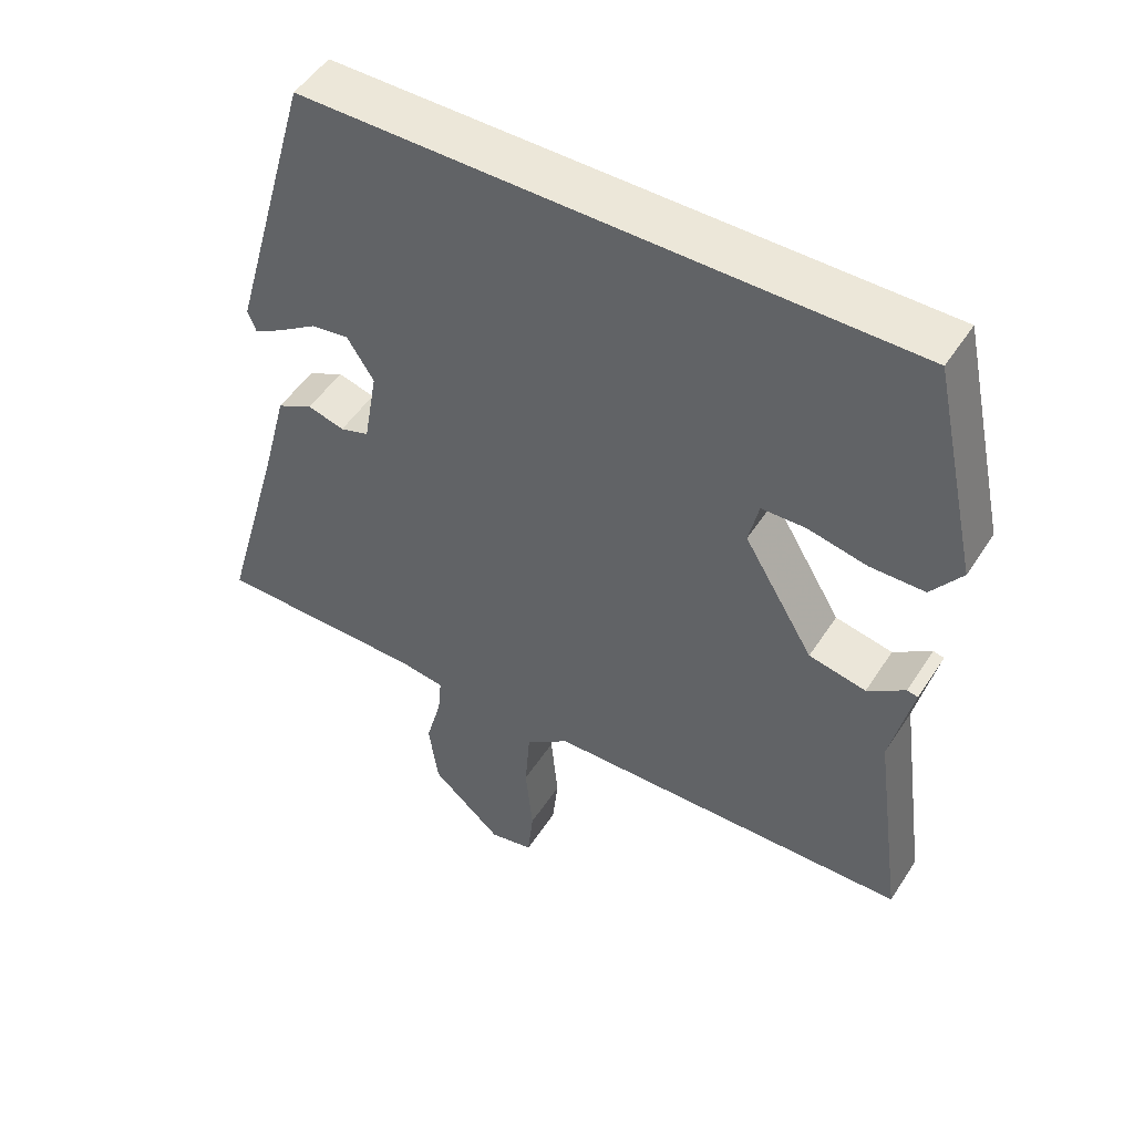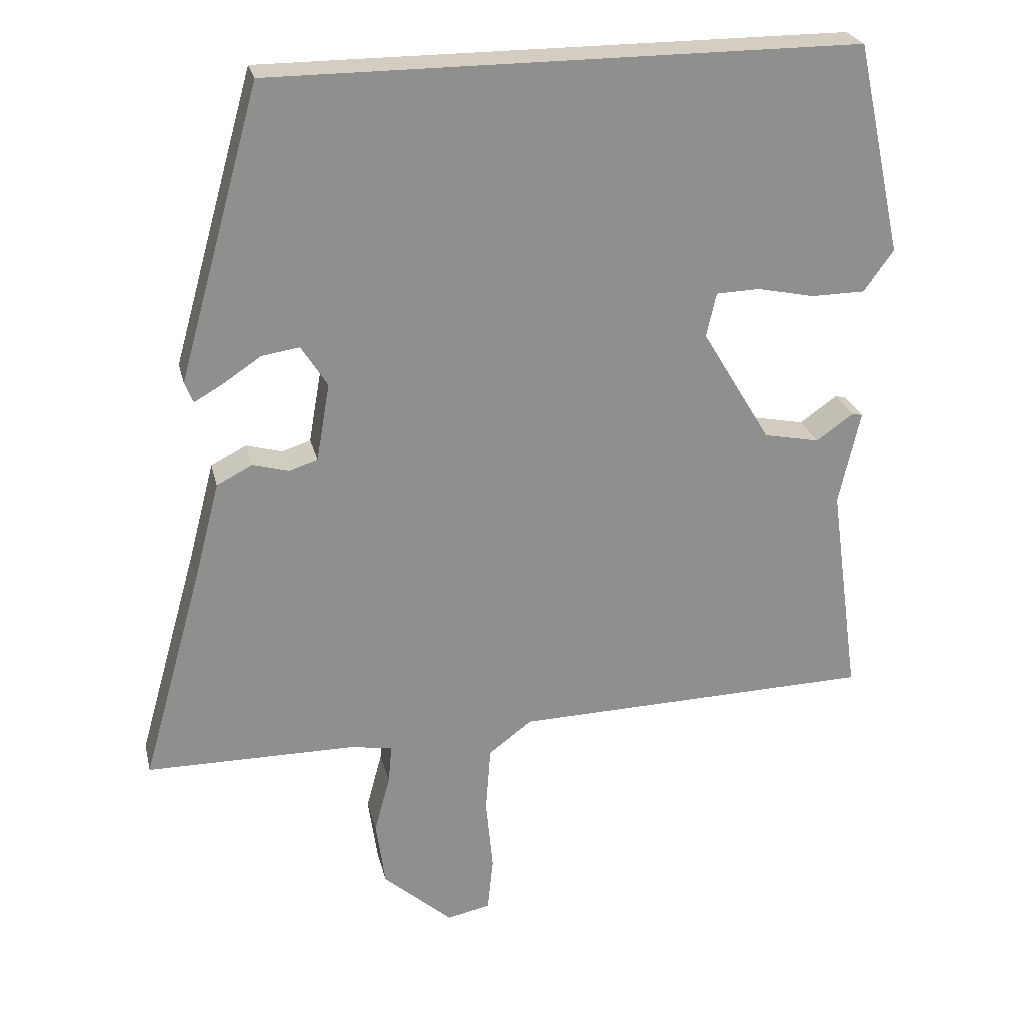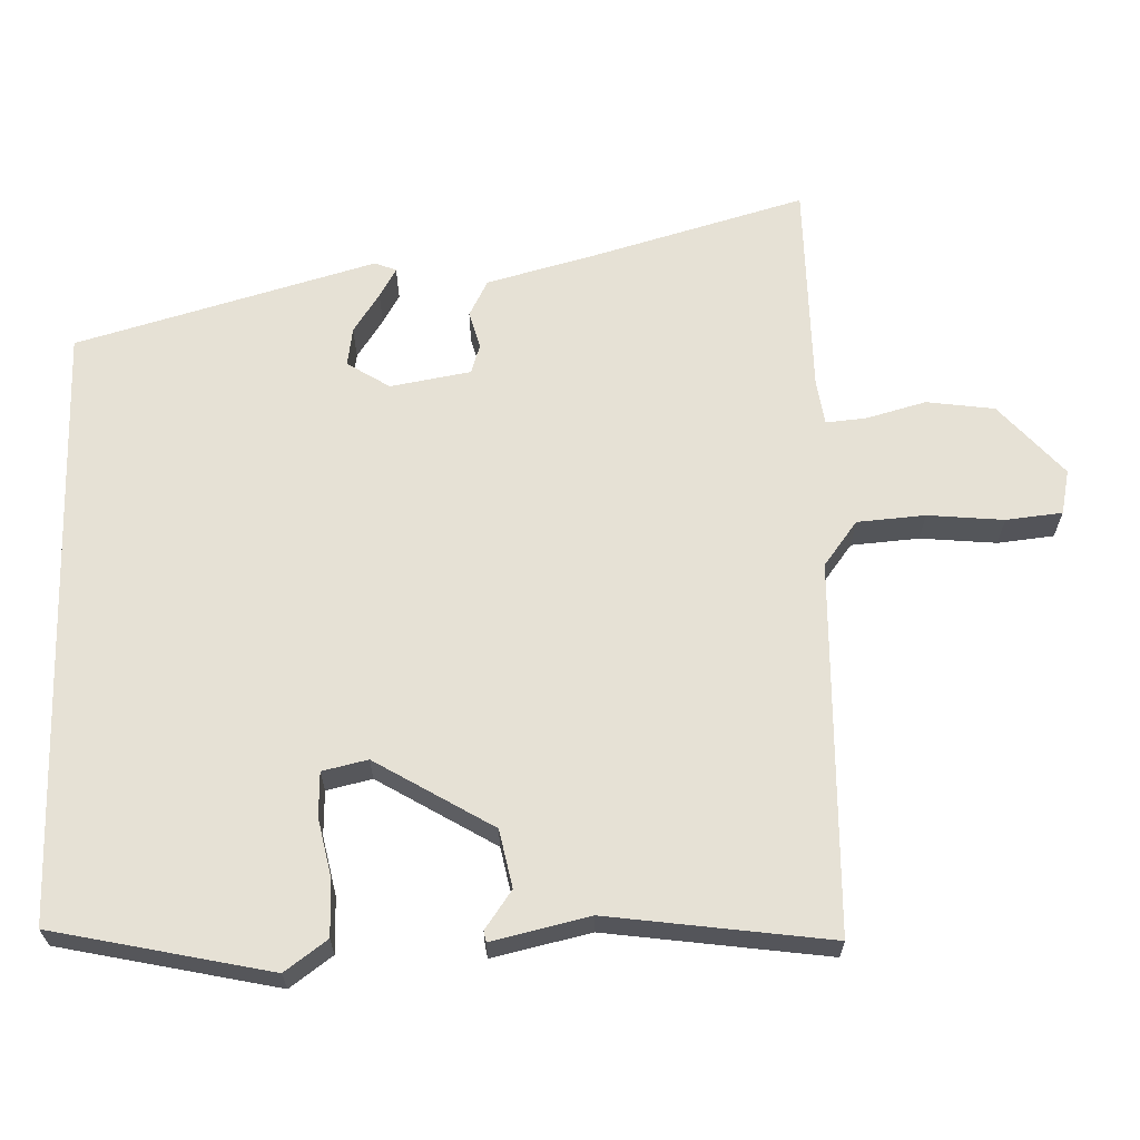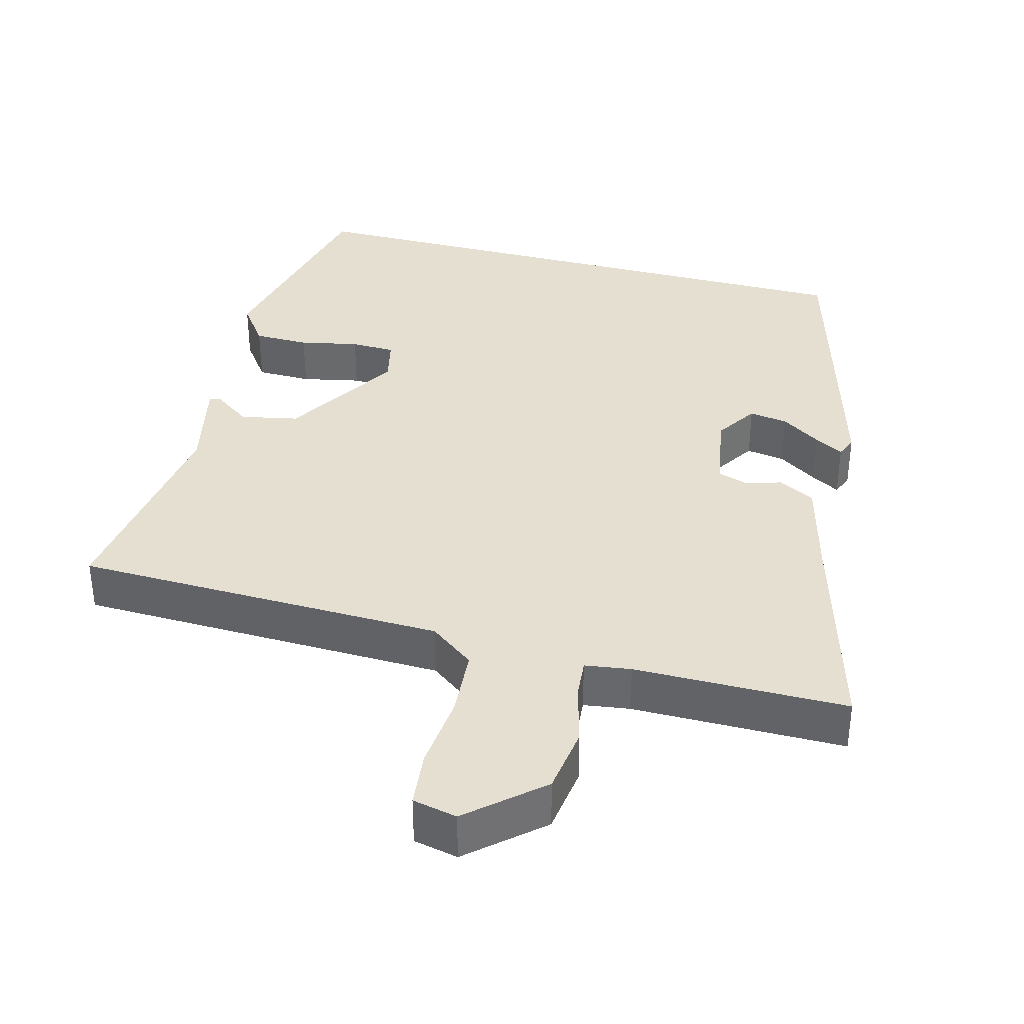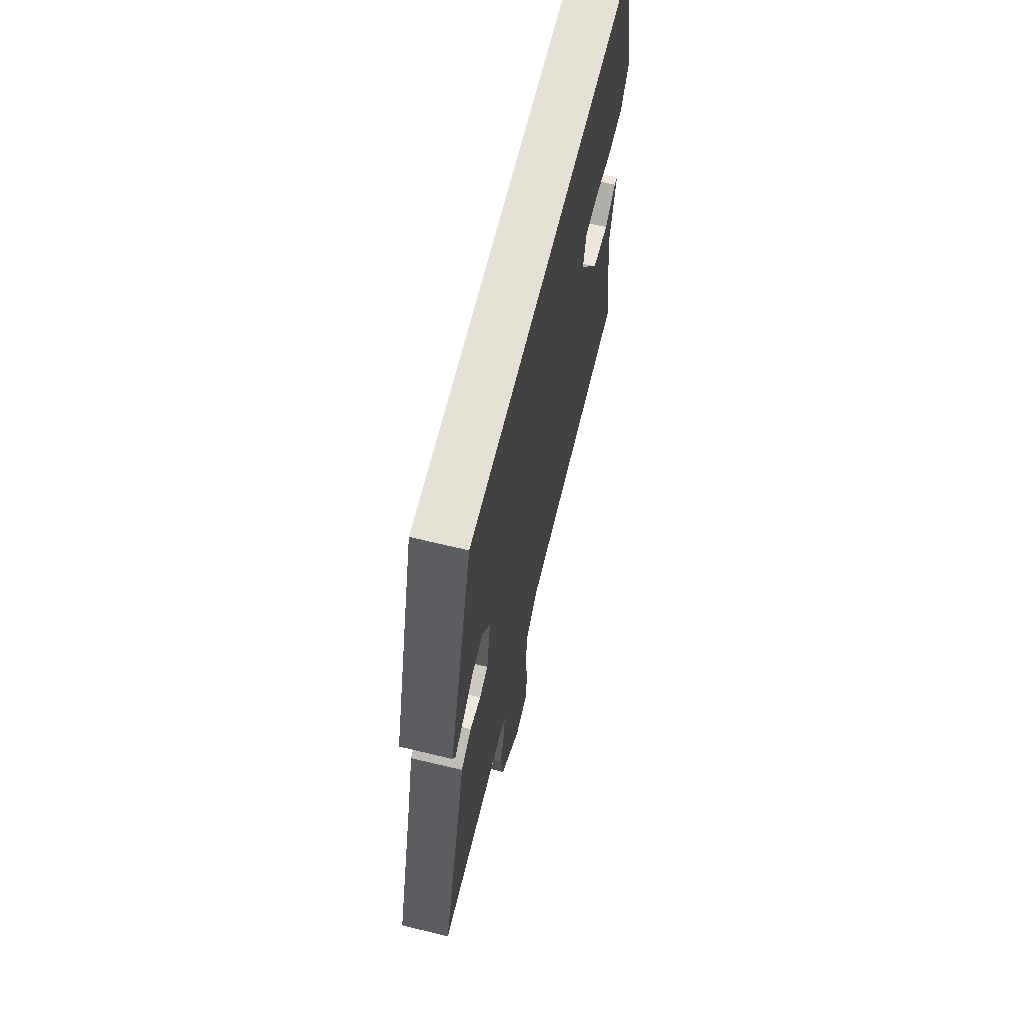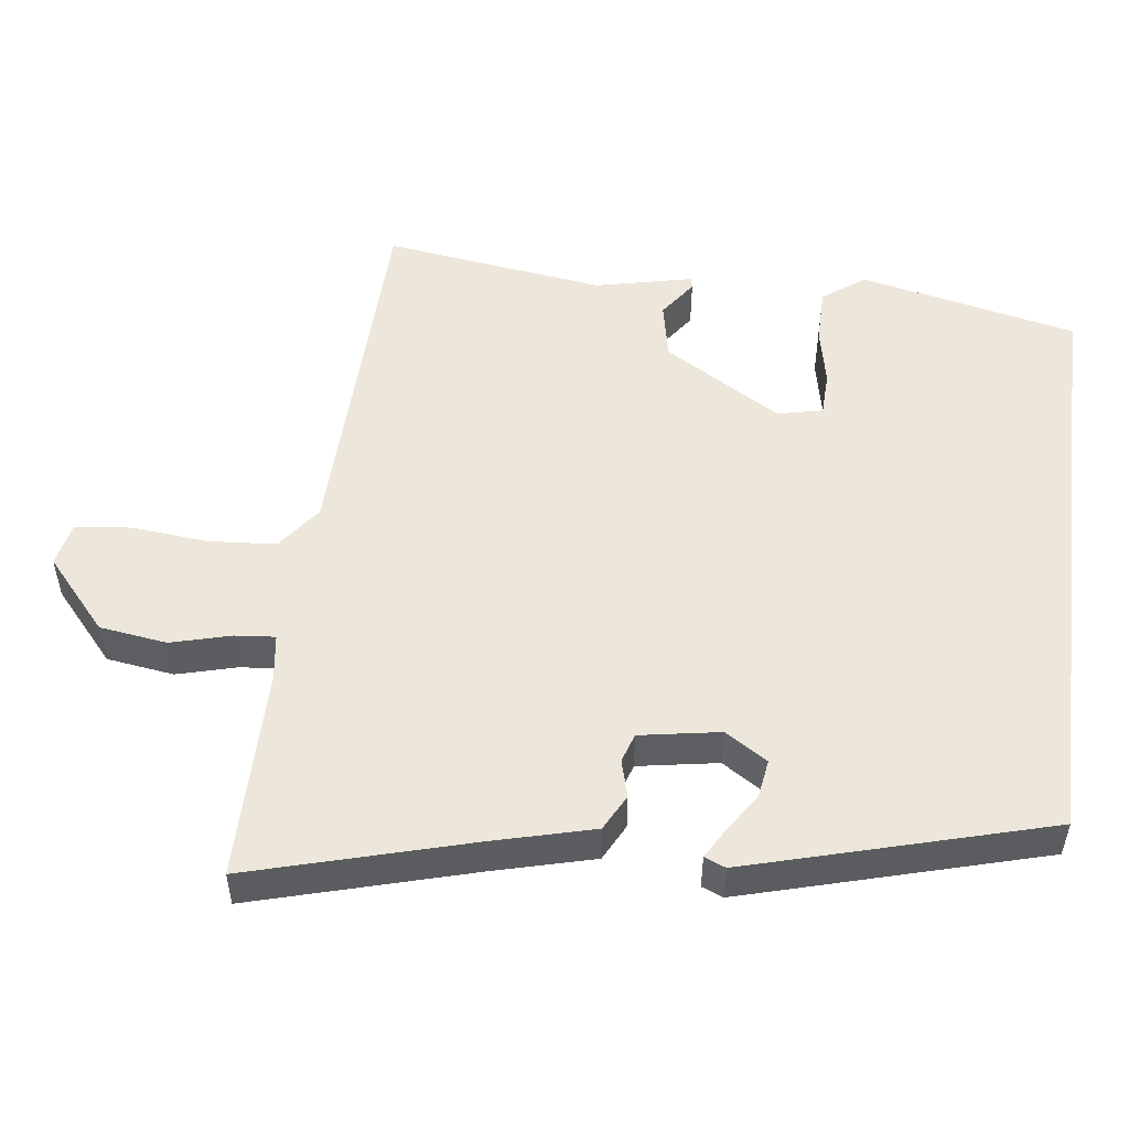
<metadata>
{"format":"obj","ext":"obj","renderer":"f3d","projection":"perspective","resolution":1024,"background":"white","views":[{"elev":50.2,"azim":31.8,"up":"+Z"},{"elev":25.0,"azim":-12.9,"up":"+Z"},{"elev":64.8,"azim":88.2,"up":"+Y"},{"elev":36.7,"azim":-165.1,"up":"+Y"},{"elev":65.9,"azim":-76.3,"up":"+Z"},{"elev":52.0,"azim":-82.7,"up":"+Y"}]}
</metadata>
<code>
v 0.502 0.07 -0.485
v -0.006 0.07 -0.498
v -0.067 0.07 -0.544
v -0.074 0.07 -0.637
v -0.064 0.07 -0.741
v -0.072 0.07 -0.818
v -0.133 0.07 -0.831
v -0.231 0.07 -0.745
v -0.244 0.07 -0.652
v -0.222 0.07 -0.57
v -0.217 0.07 -0.515
v -0.28 0.07 -0.506
v -0.572 0.07 -0.505
v -0.487 0.07 -0.203
v -0.451 0.07 -0.065
v -0.401 0.07 -0.039
v -0.35 0.07 -0.053
v -0.31 0.07 -0.04
v -0.291 0.07 0.07
v -0.328 0.07 0.128
v -0.381 0.07 0.12
v -0.435 0.07 0.084
v -0.475 0.07 0.061
v -0.487 0.07 0.09
v -0.372 0.07 0.5
v 0.456 0.07 0.5
v 0.521 0.07 0.202
v 0.479 0.07 0.144
v 0.403 0.07 0.143
v 0.322 0.07 0.16
v 0.261 0.07 0.158
v 0.247 0.07 0.096
v 0.344 0.07 -0.065
v 0.423 0.07 -0.081
v 0.475 0.07 -0.044
v 0.49 0.07 -0.047
v 0.46 0.07 -0.181
v 0.502 0 -0.485
v -0.006 0 -0.498
v -0.067 0 -0.544
v -0.074 0 -0.637
v -0.064 0 -0.741
v -0.072 0 -0.818
v -0.133 0 -0.831
v -0.231 0 -0.745
v -0.244 0 -0.652
v -0.222 0 -0.57
v -0.217 0 -0.515
v -0.28 0 -0.506
v -0.572 0 -0.505
v -0.487 0 -0.203
v -0.451 0 -0.065
v -0.401 0 -0.039
v -0.35 0 -0.053
v -0.31 0 -0.04
v -0.291 0 0.07
v -0.328 0 0.128
v -0.381 0 0.12
v -0.435 0 0.084
v -0.475 0 0.061
v -0.487 0 0.09
v -0.372 0 0.5
v 0.456 0 0.5
v 0.521 0 0.202
v 0.479 0 0.144
v 0.403 0 0.143
v 0.322 0 0.16
v 0.261 0 0.158
v 0.247 0 0.096
v 0.344 0 -0.065
v 0.423 0 -0.081
v 0.475 0 -0.044
v 0.49 0 -0.047
v 0.46 0 -0.181
f 34 35 36 37
f 33 34 37 1
f 32 33 1 2
f 31 32 2 3
f 27 28 29 30
f 27 30 31
f 26 27 31
f 25 26 31
f 21 22 23 24
f 21 24 25
f 20 21 25
f 19 20 25 31
f 14 15 16 17
f 12 13 14 17
f 11 12 17 18
f 7 8 9 10
f 7 10 11
f 4 5 6 7
f 3 4 7 11
f 18 19 31
f 3 11 18 31
f 74 73 72 71
f 38 74 71 70
f 39 38 70 69
f 40 39 69 68
f 67 66 65 64
f 68 67 64
f 68 64 63
f 68 63 62
f 61 60 59 58
f 62 61 58
f 62 58 57
f 68 62 57 56
f 54 53 52 51
f 54 51 50 49
f 55 54 49 48
f 47 46 45 44
f 48 47 44
f 44 43 42 41
f 48 44 41 40
f 68 56 55
f 68 55 48 40
f 1 38 39 2
f 2 39 40 3
f 3 40 41 4
f 4 41 42 5
f 5 42 43 6
f 6 43 44 7
f 7 44 45 8
f 8 45 46 9
f 9 46 47 10
f 10 47 48 11
f 11 48 49 12
f 12 49 50 13
f 13 50 51 14
f 14 51 52 15
f 15 52 53 16
f 16 53 54 17
f 17 54 55 18
f 18 55 56 19
f 19 56 57 20
f 20 57 58 21
f 21 58 59 22
f 22 59 60 23
f 23 60 61 24
f 24 61 62 25
f 25 62 63 26
f 26 63 64 27
f 27 64 65 28
f 28 65 66 29
f 29 66 67 30
f 30 67 68 31
f 31 68 69 32
f 32 69 70 33
f 33 70 71 34
f 34 71 72 35
f 35 72 73 36
f 36 73 74 37
f 37 74 38 1

</code>
